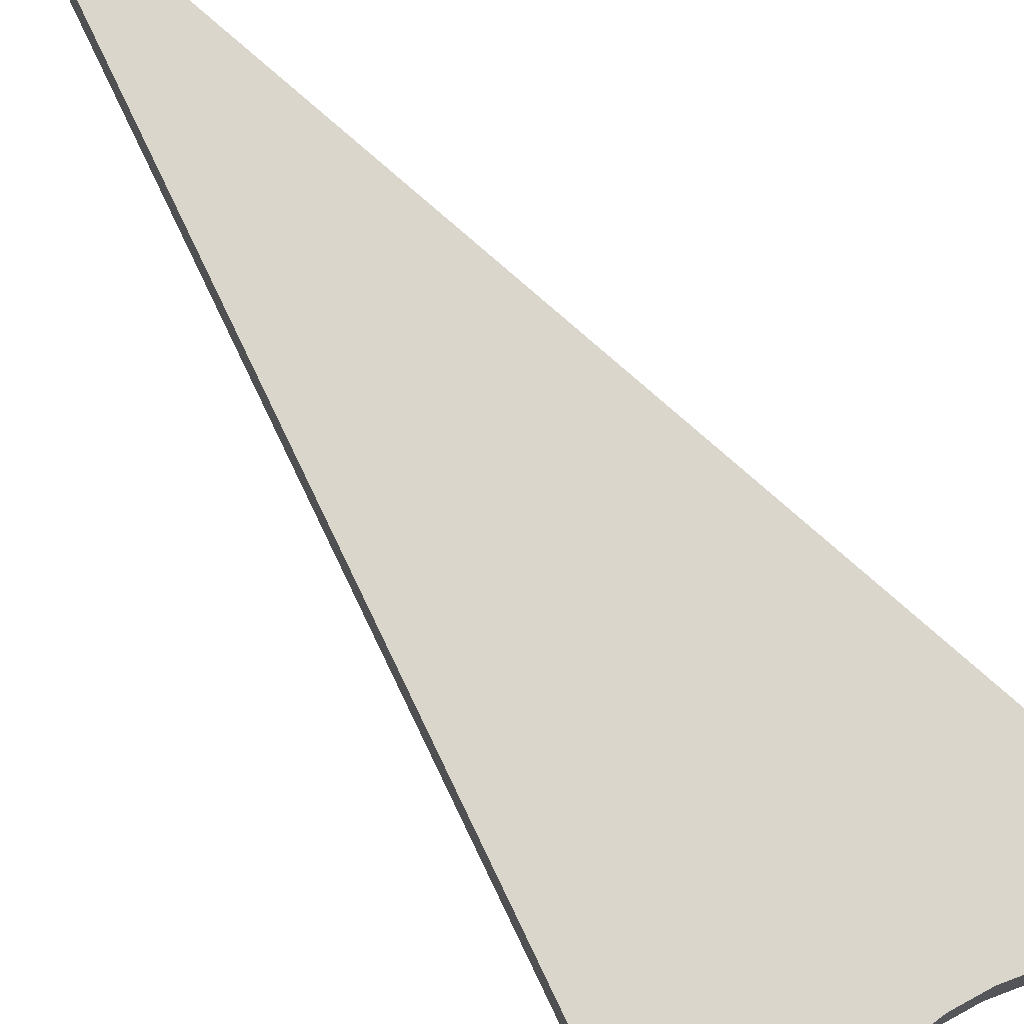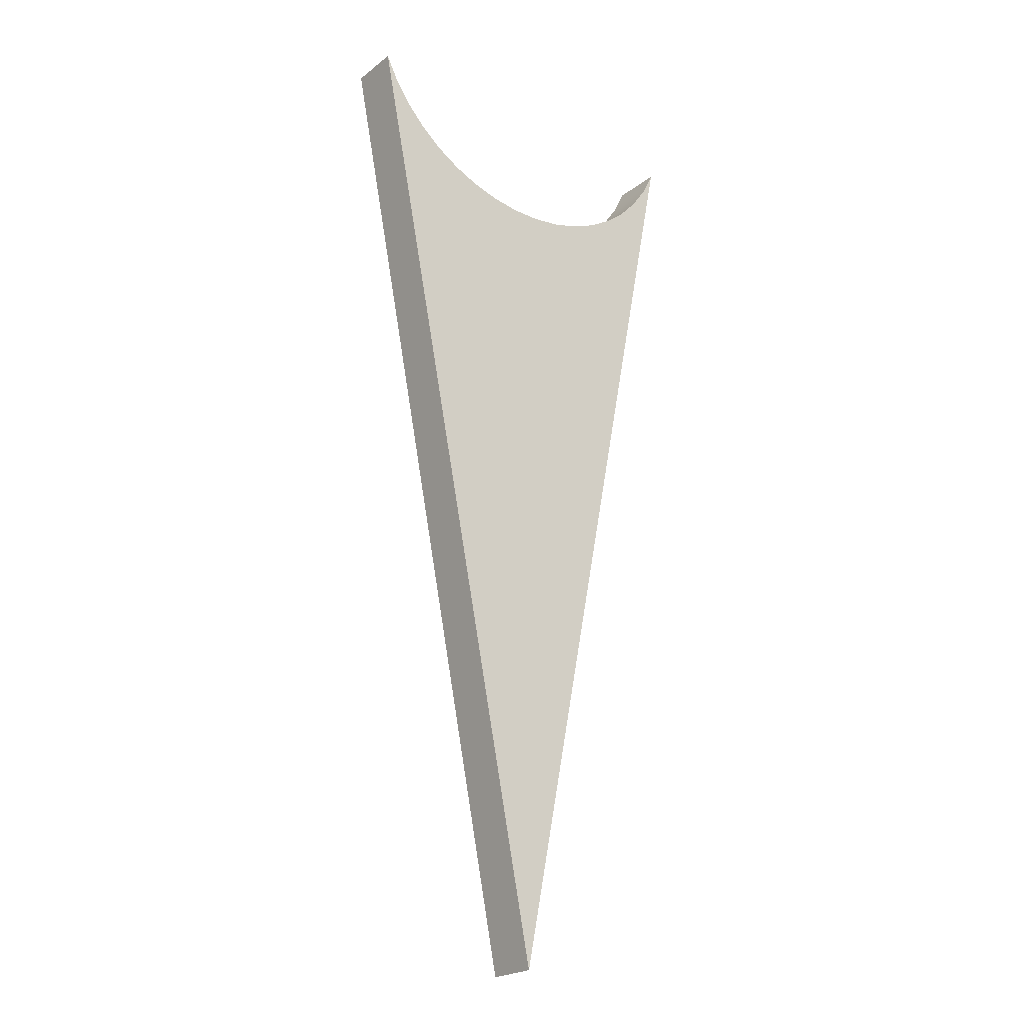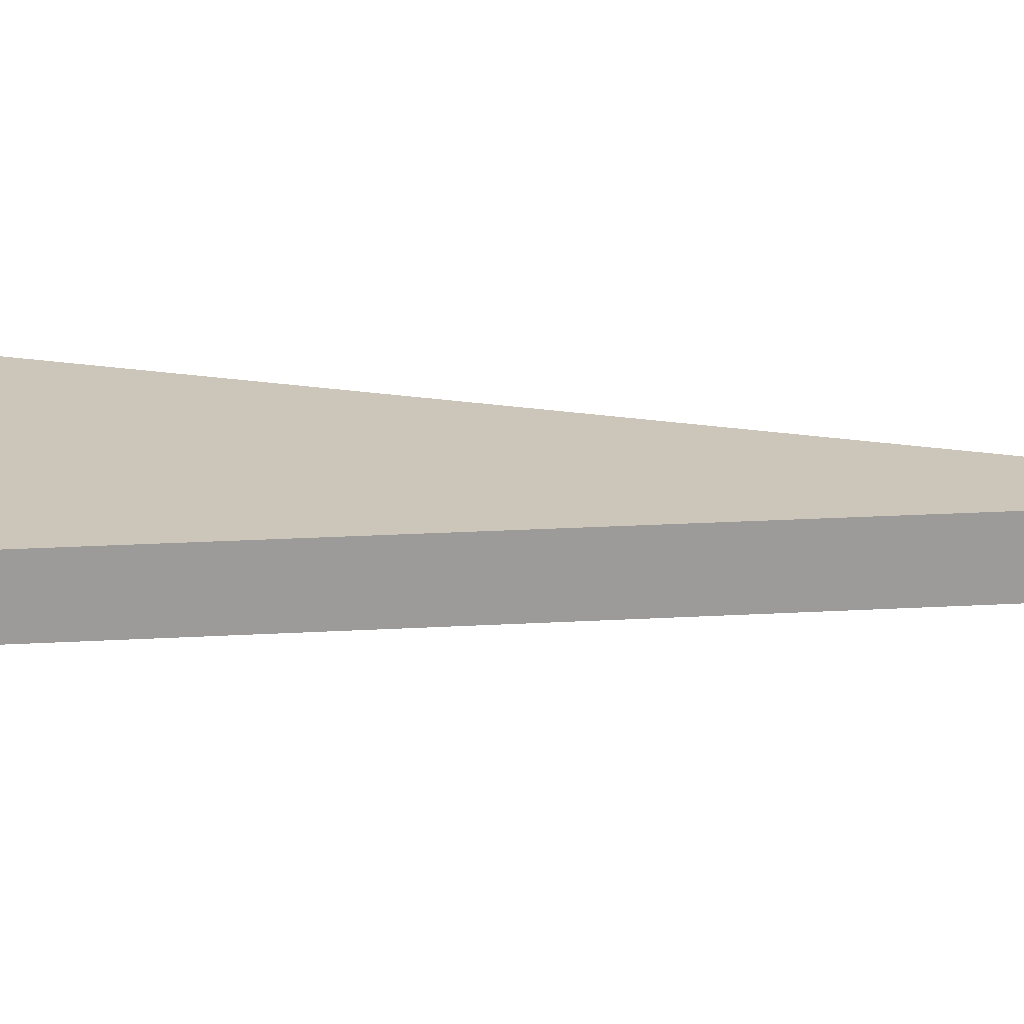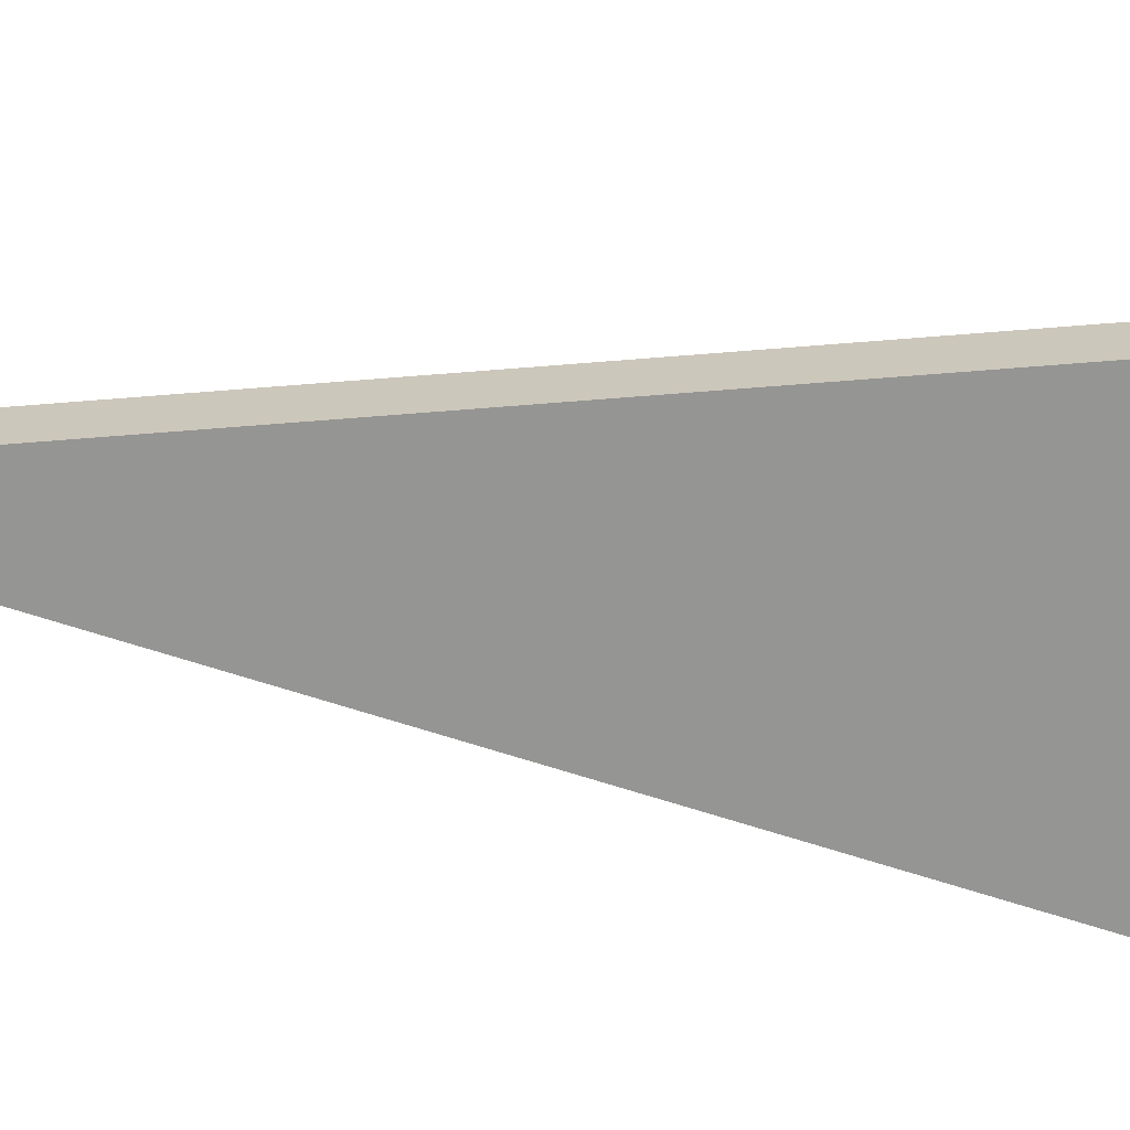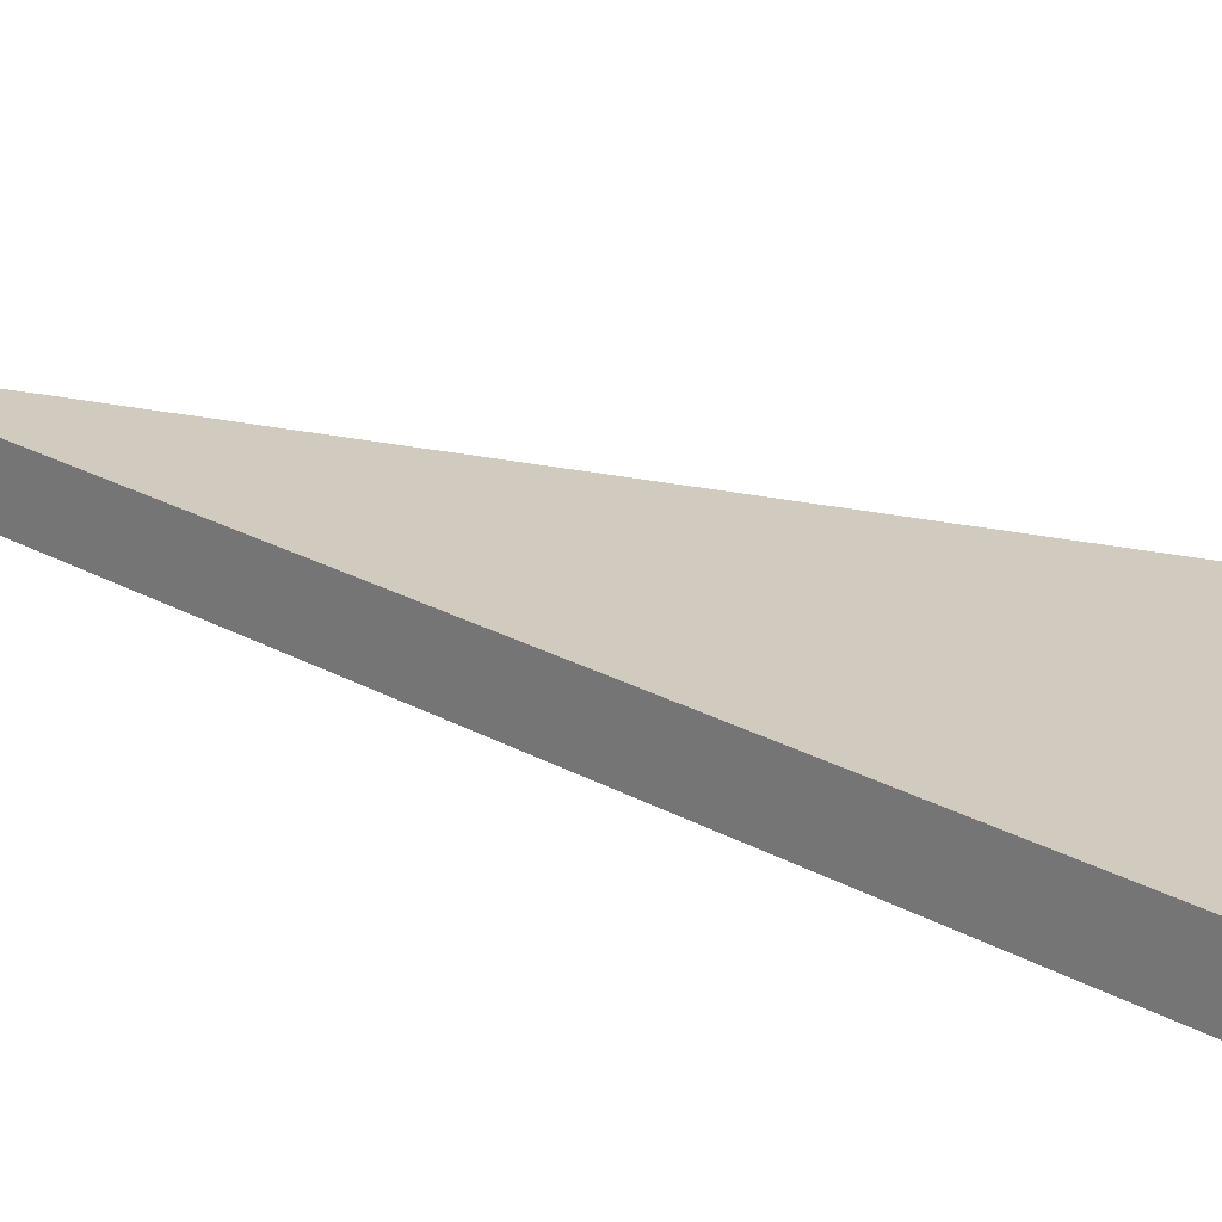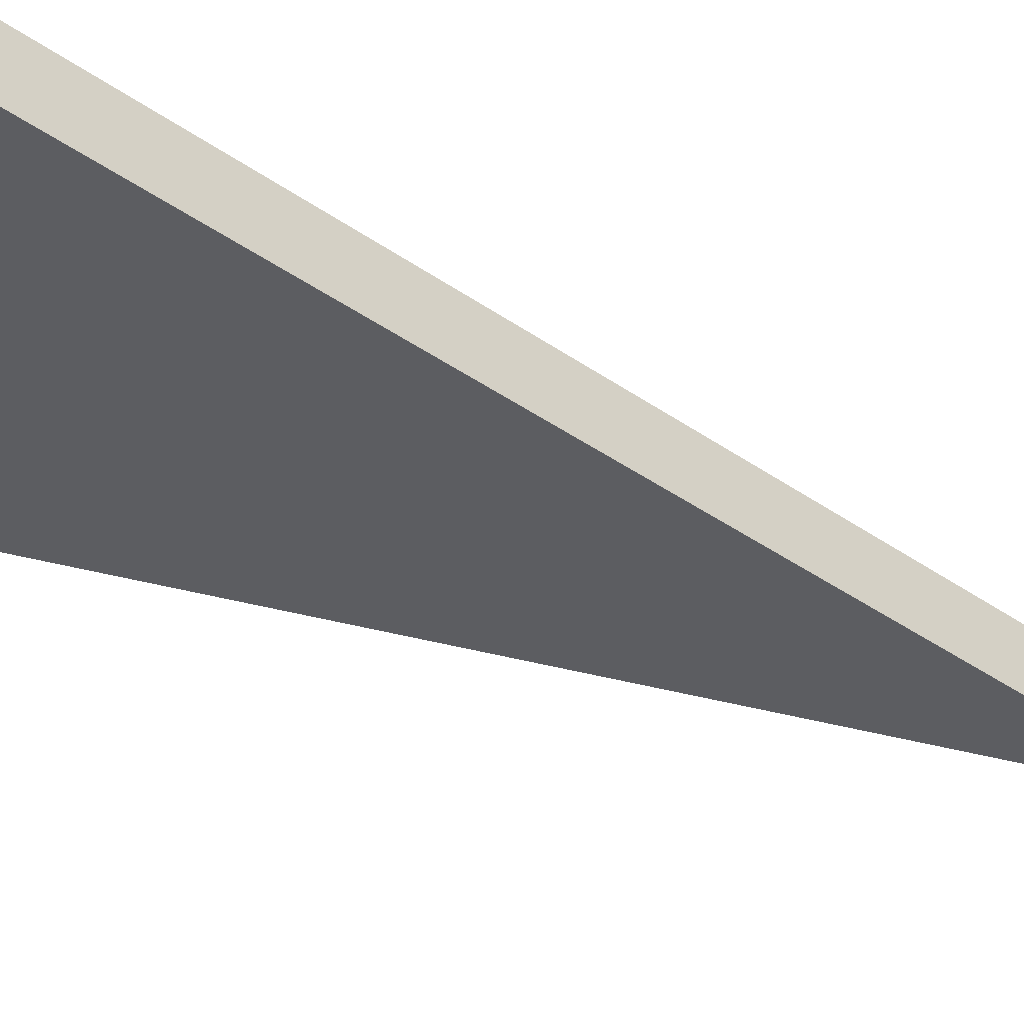
<metadata>
{"format":"obj","ext":"obj","renderer":"f3d","projection":"perspective","resolution":1024,"background":"white","views":[{"elev":73.8,"azim":-36.7,"up":"+Y"},{"elev":-23.1,"azim":141.9,"up":"+Z"},{"elev":20.8,"azim":95.3,"up":"+Y"},{"elev":-67.3,"azim":-96.7,"up":"+Y"},{"elev":23.4,"azim":-57.7,"up":"+Y"},{"elev":-37.1,"azim":58.8,"up":"+Y"}]}
</metadata>
<code>
v 0 0 -1
v 0.1846 0 -0.07692
v 0.1722 0 -0.1016
v 0.1566 0 -0.1244
v 0.1379 0 -0.1448
v 0.1166 0 -0.1625
v 0.09311 0 -0.177
v 0.06781 0 -0.1882
v 0.04121 0 -0.1957
v 0.01382 0 -0.1995
v -0.01382 0 -0.1995
v -0.04121 0 -0.1957
v -0.06781 0 -0.1882
v -0.09311 0 -0.177
v -0.1166 0 -0.1625
v -0.1379 0 -0.1448
v -0.1566 0 -0.1244
v -0.1722 0 -0.1016
v -0.1846 0 -0.07692
v 0.1846 0.05 -0.07692
v 0 0.05 -1
v -0.1846 0.05 -0.07692
v -0.1722 0.05 -0.1016
v -0.1566 0.05 -0.1244
v -0.1379 0.05 -0.1448
v -0.1166 0.05 -0.1625
v -0.09311 0.05 -0.177
v -0.06781 0.05 -0.1882
v -0.04121 0.05 -0.1957
v -0.01382 0.05 -0.1995
v 0.01382 0.05 -0.1995
v 0.04121 0.05 -0.1957
v 0.06781 0.05 -0.1882
v 0.09311 0.05 -0.177
v 0.1166 0.05 -0.1625
v 0.1379 0.05 -0.1448
v 0.1566 0.05 -0.1244
v 0.1722 0.05 -0.1016
v -0.1846 0 -0.07692
v -0.1722 0 -0.1016
v -0.1566 0 -0.1244
v -0.1379 0 -0.1448
v -0.1166 0 -0.1625
v -0.09311 0 -0.177
v -0.06781 0 -0.1882
v -0.04121 0 -0.1957
v -0.01382 0 -0.1995
v 0.01382 0 -0.1995
v 0.04121 0 -0.1957
v 0.06781 0 -0.1882
v 0.09311 0 -0.177
v 0.1166 0 -0.1625
v 0.1379 0 -0.1448
v 0.1566 0 -0.1244
v 0.1722 0 -0.1016
v 0.1846 0 -0.07692
v 0.1846 0.05 -0.07692
v 0.1722 0.05 -0.1016
v 0.1566 0.05 -0.1244
v 0.1379 0.05 -0.1448
v 0.1166 0.05 -0.1625
v 0.09311 0.05 -0.177
v 0.06781 0.05 -0.1882
v 0.04121 0.05 -0.1957
v 0.01382 0.05 -0.1995
v -0.01382 0.05 -0.1995
v -0.04121 0.05 -0.1957
v -0.06781 0.05 -0.1882
v -0.09311 0.05 -0.177
v -0.1166 0.05 -0.1625
v -0.1379 0.05 -0.1448
v -0.1566 0.05 -0.1244
v -0.1722 0.05 -0.1016
v -0.1846 0.05 -0.07692
v 0.1846 0 -0.07692
v 0 0 -1
v 0 0.05 -1
v 0.1846 0.05 -0.07692
v 0 0 -1
v -0.1846 0 -0.07692
v -0.1846 0.05 -0.07692
v 0 0.05 -1
f 2 3 1
f 1 3 4
f 1 4 5
f 5 6 1
f 1 6 7
f 1 7 8
f 8 9 1
f 1 9 10
f 1 10 11
f 11 12 1
f 1 12 13
f 1 13 14
f 14 15 1
f 1 15 16
f 1 16 17
f 17 18 1
f 1 18 19
f 20 21 38
f 38 21 37
f 37 21 36
f 36 21 35
f 35 21 34
f 34 21 33
f 33 21 32
f 32 21 31
f 31 21 30
f 30 21 29
f 29 21 28
f 28 21 27
f 27 21 26
f 26 21 25
f 25 21 24
f 24 21 23
f 23 21 22
f 74 39 73
f 73 39 40
f 73 40 72
f 72 40 41
f 72 41 71
f 71 41 42
f 71 42 70
f 70 42 43
f 70 43 69
f 69 43 44
f 69 44 68
f 68 44 45
f 68 45 67
f 67 45 46
f 67 46 66
f 66 46 47
f 66 47 65
f 65 47 48
f 65 48 64
f 64 48 49
f 64 49 63
f 63 49 50
f 63 50 62
f 62 50 51
f 62 51 61
f 61 51 52
f 61 52 60
f 60 52 53
f 60 53 59
f 59 53 54
f 59 54 58
f 58 54 55
f 58 55 57
f 57 55 56
f 75 76 78
f 78 76 77
f 79 80 82
f 82 80 81

</code>
